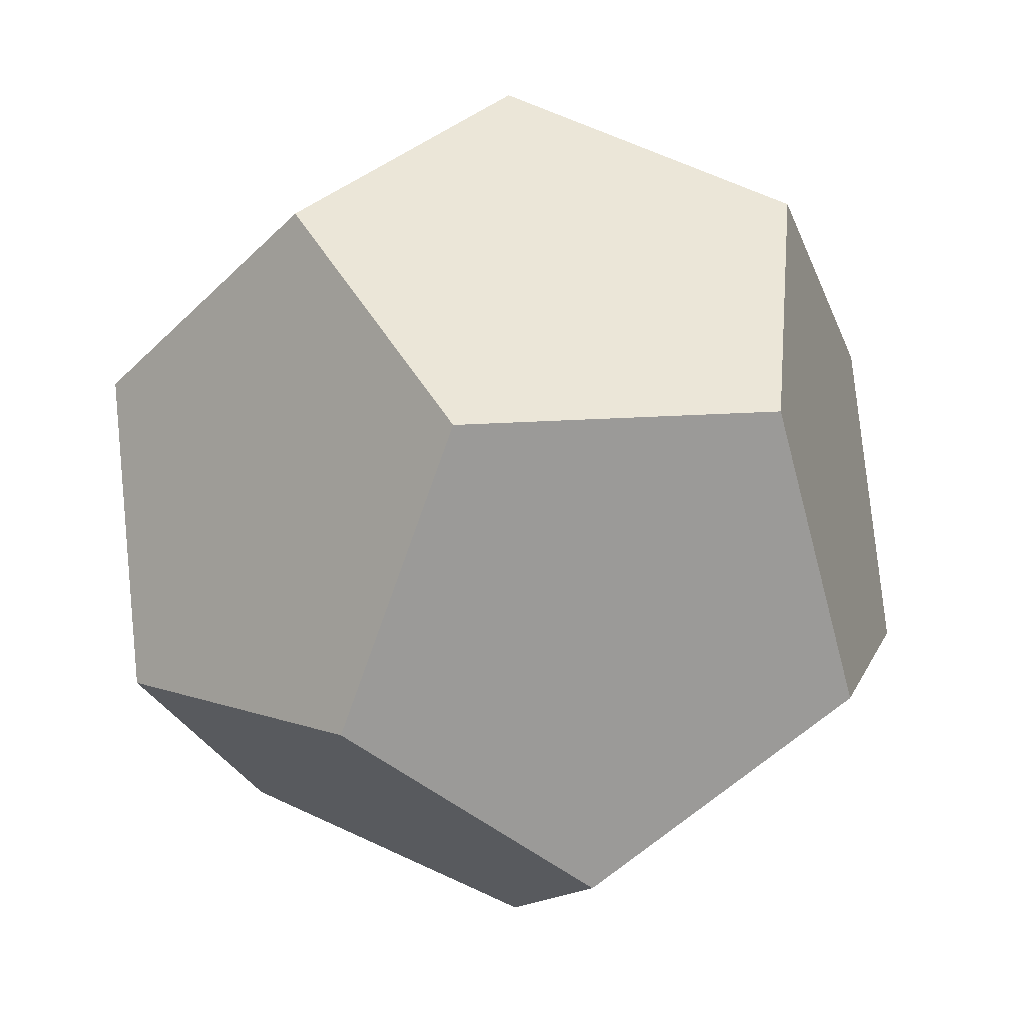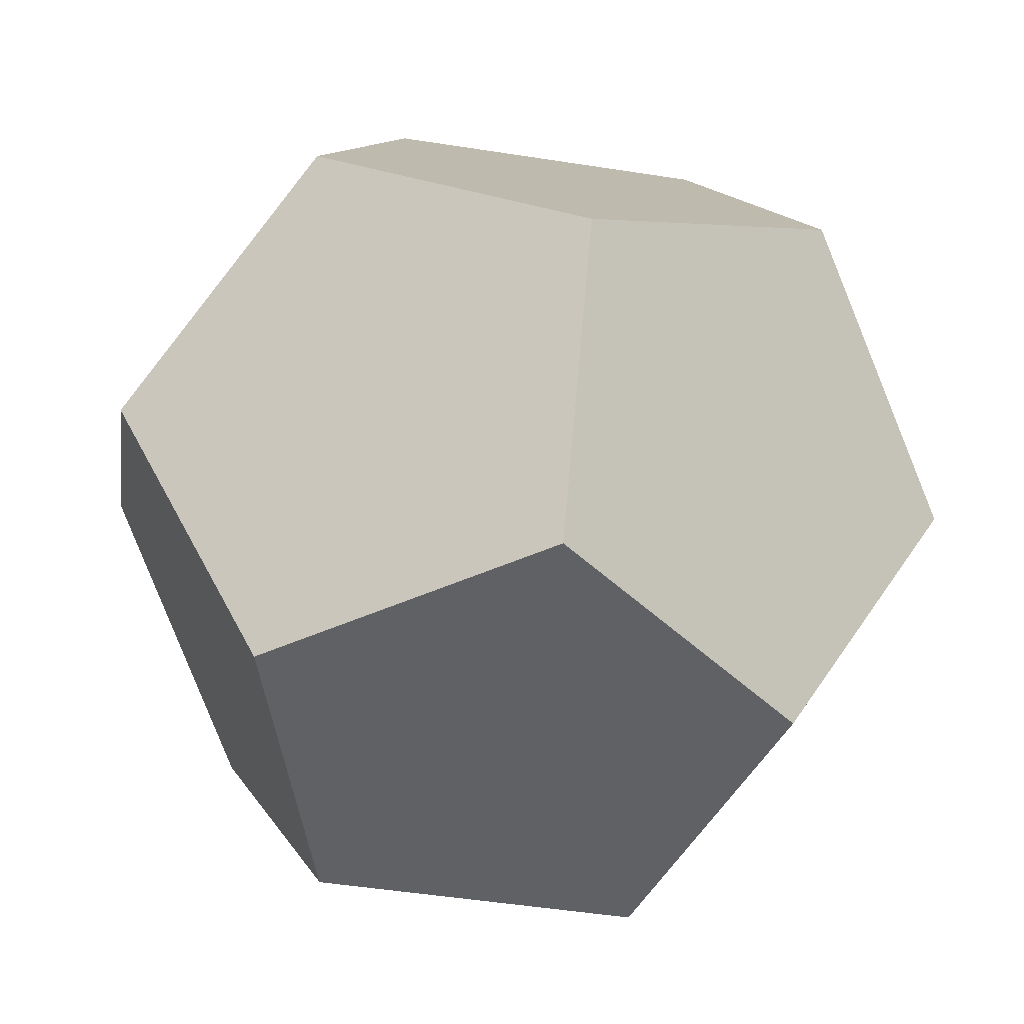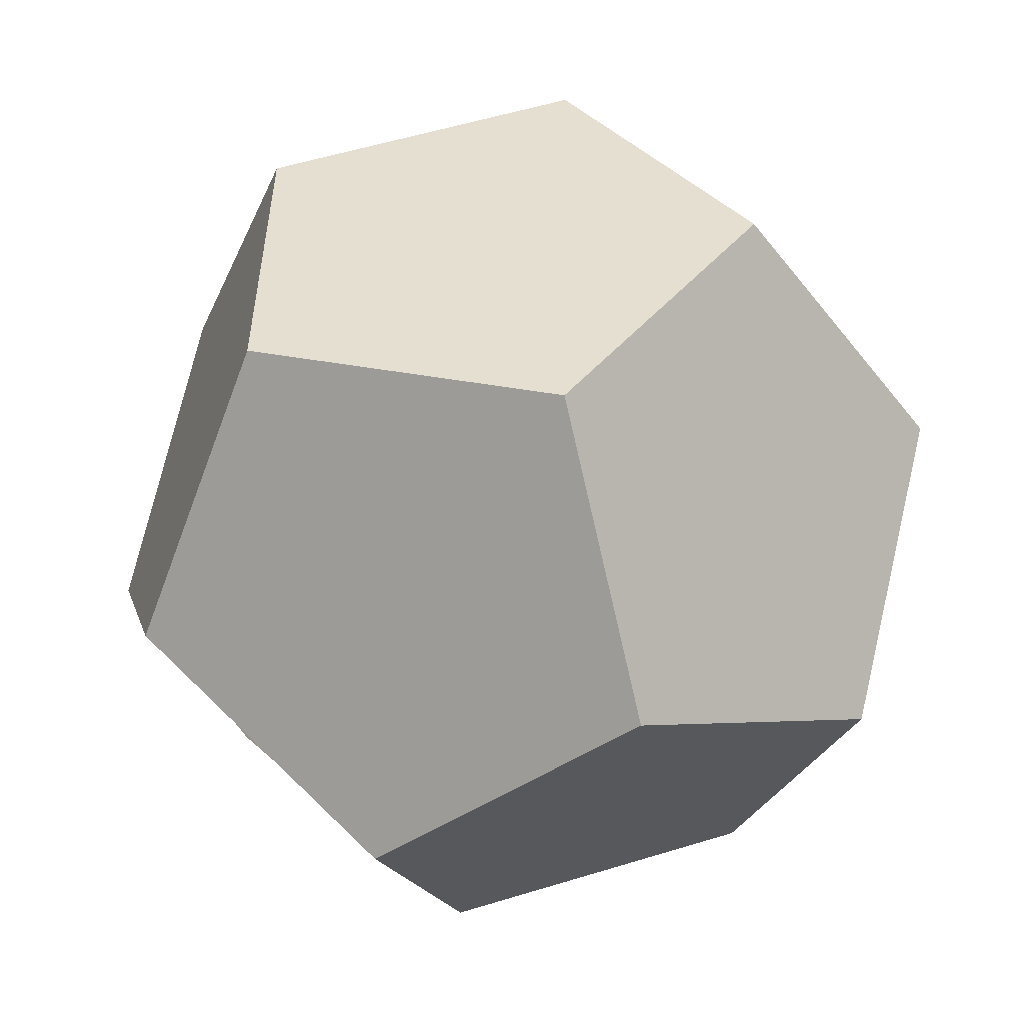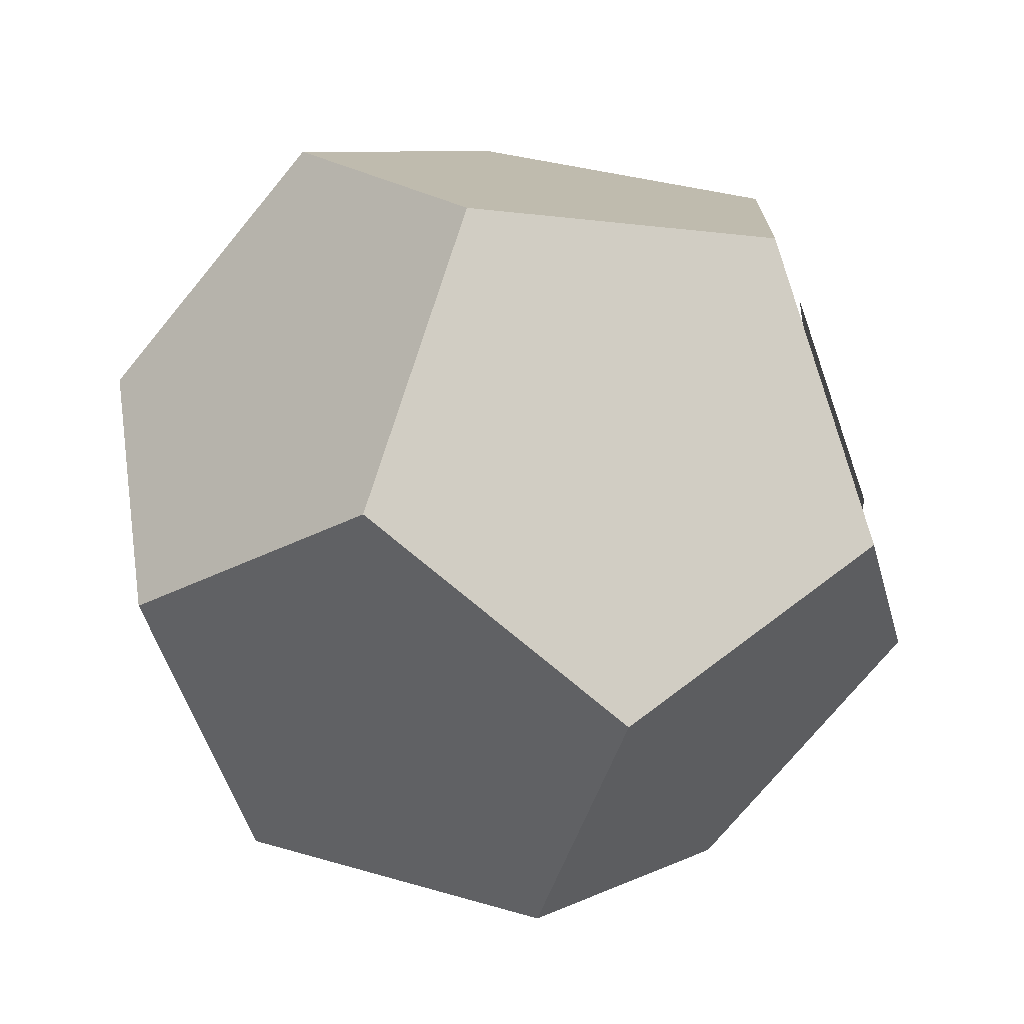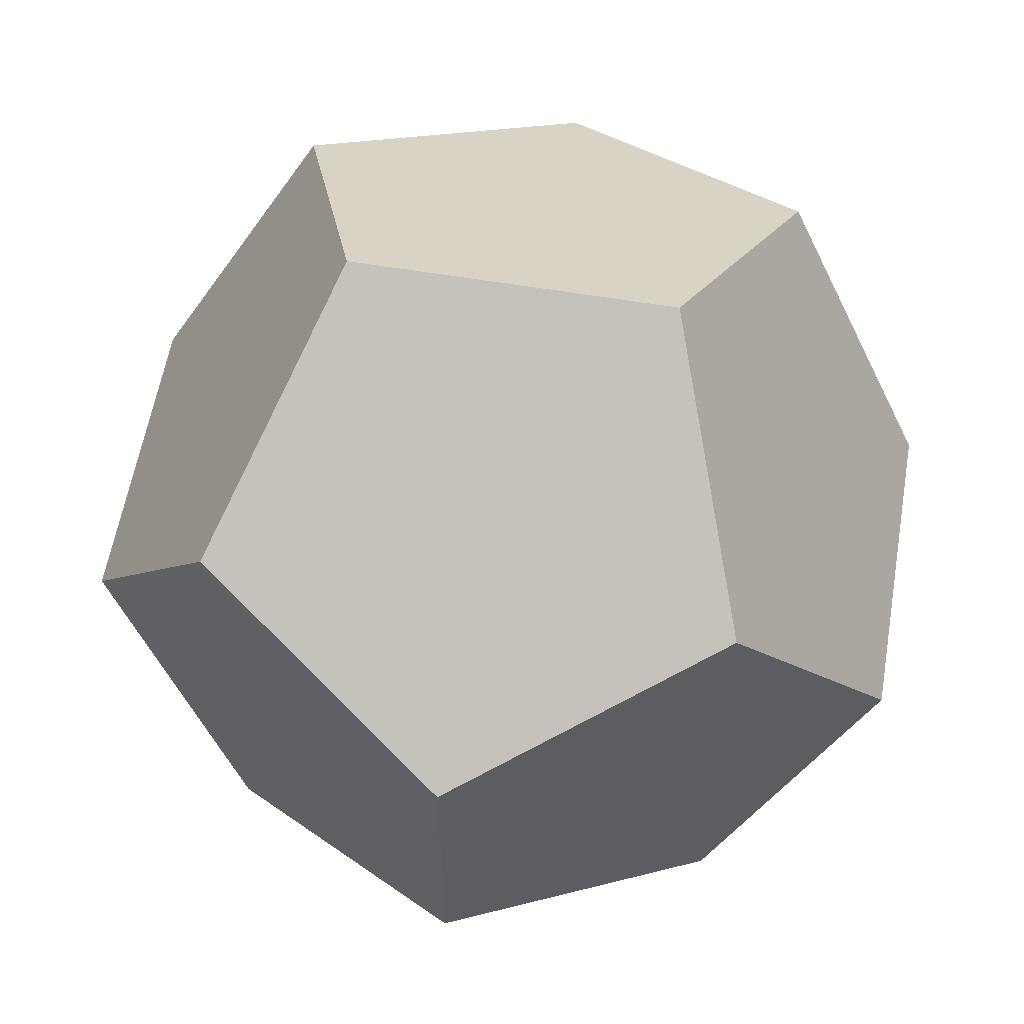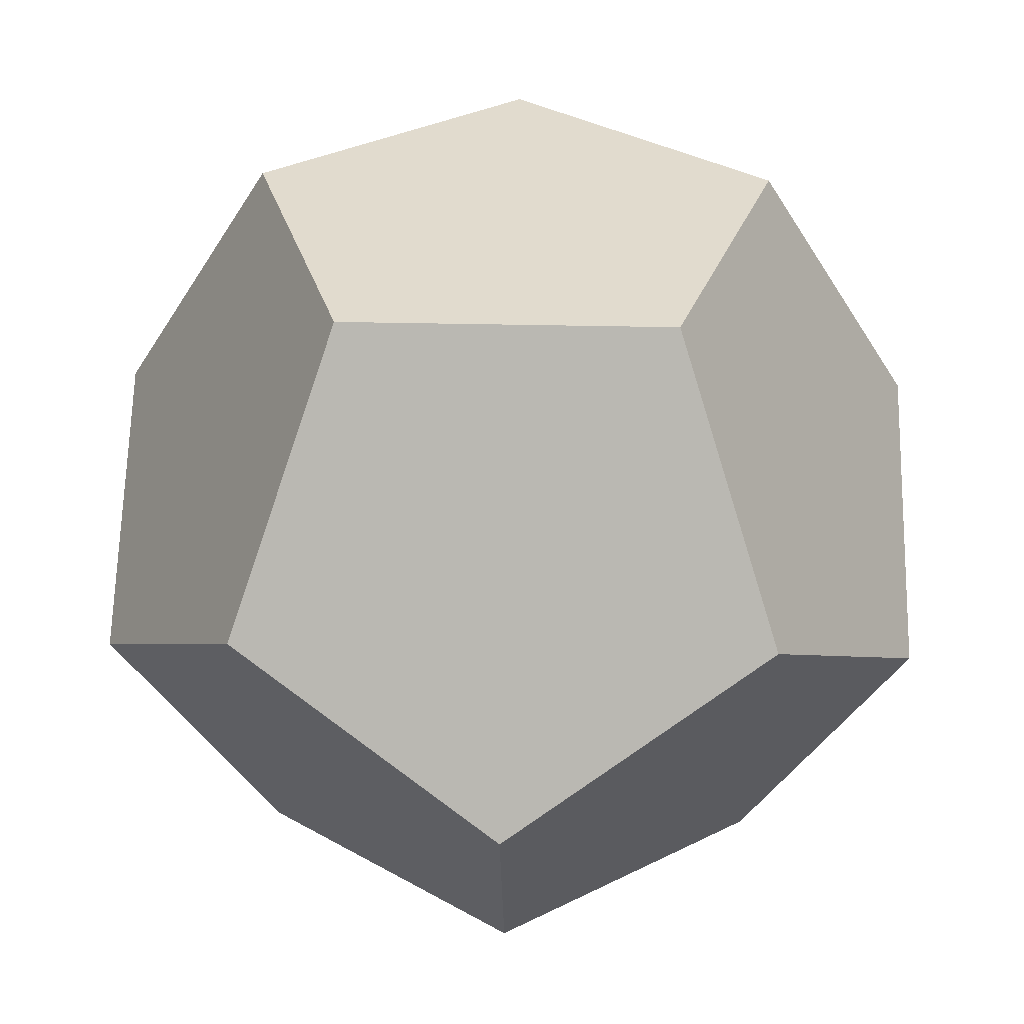
<metadata>
{"format":"obj","ext":"obj","renderer":"f3d","projection":"perspective","resolution":1024,"background":"white","views":[{"elev":-28.1,"azim":108.9,"up":"+Z"},{"elev":-49.7,"azim":-81.8,"up":"+Y"},{"elev":-3.1,"azim":-42.0,"up":"+Z"},{"elev":-11.0,"azim":162.4,"up":"+Z"},{"elev":-46.2,"azim":-122.8,"up":"+Z"},{"elev":34.1,"azim":145.5,"up":"+Y"}]}
</metadata>
<code>
o AR-Markers
v 0.04485 0.1594 -0.1762
v 0.1524 0.1602 -0.09774
v 0.08079 0.04056 -0.2243
v 0.1884 0.04137 -0.1458
v -0.1543 0.1584 -0.09766
v -0.04654 0.1593 -0.1758
v -0.1886 0.03927 -0.1462
v -0.08076 0.04014 -0.2243
v -0.1413 0.158 0.1162
v -0.1822 0.1586 -0.01049
v -0.1976 0.03866 0.1339
v -0.2385 0.03918 0.007186
v 0.06621 0.1589 0.1698
v -0.06694 0.1589 0.1695
v 0.06601 0.03967 0.2292
v -0.06714 0.03973 0.2289
v 0.1812 0.1597 -0.01102
v 0.1398 0.16 0.1155
v 0.2382 0.04082 0.007909
v 0.1967 0.0411 0.1344
v 0.01381 0.2226 0.09331
v 0.09193 0.2232 -0.01451
v -0.09402 0.2222 0.01519
v -0.01589 0.2228 -0.09263
v 0.1888 -0.03973 0.1457
v 0.08132 -0.03967 0.2242
v 0.1538 -0.1589 0.09778
v 0.04626 -0.1589 0.1763
v -0.08012 -0.04111 0.2244
v -0.188 -0.04081 0.1464
v -0.04518 -0.16 0.1756
v -0.1531 -0.1597 0.0976
v -0.2381 -0.04141 -0.007188
v -0.1972 -0.04052 -0.1339
v -0.1807 -0.1603 0.01048
v -0.1398 -0.1594 -0.1162
v -0.09195 -0.2231 -0.01501
v 0.01572 -0.2225 -0.09334
v -0.01363 -0.2229 0.09266
v 0.09404 -0.2223 0.01433
v 0.1972 -0.03914 -0.1343
v 0.2385 -0.03871 -0.007758
v 0.1413 -0.1585 -0.1157
v 0.1826 -0.1581 0.01091
v -0.06652 -0.04014 -0.229
v 0.06662 -0.03927 -0.2291
v -0.06569 -0.1593 -0.1696
v 0.06746 -0.1584 -0.1697
f 1 2 4 3
f 5 6 8 7
f 9 10 12 11
f 13 14 16 15
f 17 18 20 19
f 21 22 24 23
f 25 26 28 27
f 29 30 32 31
f 33 34 36 35
f 37 38 40 39
f 41 42 44 43
f 45 46 48 47
o Dodecahedron
v -0.2568 0.05044 -0.08329
v -0.1588 0.05044 0.2183
v -0.2563 -0.05285 0.08328
v -0.1596 0.2176 -0.05119
v -0.09902 0.2176 0.1352
v -0.1588 0.05044 0.2183
v 0.09698 0.2185 0.1352
v 0.000243 -0.05193 0.2697
v 0.1583 0.05193 0.2183
v -0.09902 0.2176 0.1352
v 0.2568 -0.05044 0.08329
v 0.09698 0.2185 0.1352
v 0.1583 0.05193 0.2183
v 0.2563 0.05285 -0.08328
v 0.1575 0.2191 -0.05119
v -0.2568 0.05044 -0.08329
v -0.001024 0.2185 -0.1664
v -0.1583 -0.05193 -0.2183
v -0.000243 0.05193 -0.2697
v -0.1596 0.2176 -0.05119
v 0.1588 -0.05044 -0.2183
v -0.001024 0.2185 -0.1664
v -0.000243 0.05193 -0.2697
v 0.2563 0.05285 -0.08328
v 0.1575 0.2191 -0.05119
v -0.001024 0.2185 -0.1664
v 0.09698 0.2185 0.1352
v 0.1575 0.2191 -0.05119
v -0.1596 0.2176 -0.05119
v -0.09902 0.2176 0.1352
v 0.1588 -0.05044 -0.2183
v 0.2568 -0.05044 0.08329
v 0.2563 0.05285 -0.08328
v 0.09902 -0.2176 -0.1352
v 0.1596 -0.2176 0.05119
v -0.09698 -0.2185 -0.1352
v 0.1588 -0.05044 -0.2183
v -0.1583 -0.05193 -0.2183
v -0.000243 0.05193 -0.2697
v 0.09902 -0.2176 -0.1352
v -0.09698 -0.2185 -0.1352
v -0.2568 0.05044 -0.08329
v -0.1583 -0.05193 -0.2183
v -0.1575 -0.2191 0.05119
v -0.2563 -0.05285 0.08328
v 0.001024 -0.2185 0.1664
v -0.1588 0.05044 0.2183
v 0.000243 -0.05193 0.2697
v -0.1575 -0.2191 0.05119
v -0.2563 -0.05285 0.08328
v 0.001024 -0.2185 0.1664
v 0.2568 -0.05044 0.08329
v 0.000243 -0.05193 0.2697
v 0.1583 0.05193 0.2183
v 0.1596 -0.2176 0.05119
v -0.09698 -0.2185 -0.1352
v 0.001024 -0.2185 0.1664
v -0.1575 -0.2191 0.05119
v 0.09902 -0.2176 -0.1352
v 0.1596 -0.2176 0.05119
f 50 53 52 49 51
f 55 58 54 56 57
f 60 61 59 62 63
f 66 64 68 65 67
f 71 70 73 72 69
f 75 76 74 77 78
f 82 79 81 80 83
f 84 86 87 85 88
f 89 92 93 90 91
f 97 94 96 95 98
f 100 102 101 99 103
f 104 107 108 105 106

</code>
